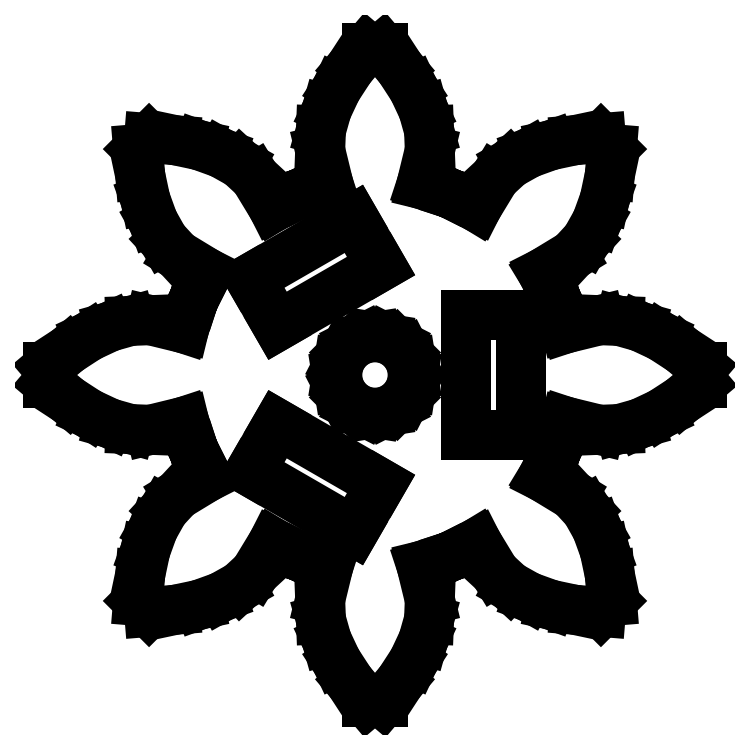
<metadata>
{"format":"dxf","ext":"dxf","renderer":"ezdxf+matplotlib","layout":"modelspace","background":"white","min_lineweight":24,"dpi":150}
</metadata>
<code>
0
SECTION
2
ENTITIES
0
LINE
8
0
10
-27.05
11
-27.05
20
-0.641
21
0.641
0
LINE
8
0
10
-27.05
11
-25.39
20
0.641
21
2.053
0
LINE
8
0
10
-25.39
11
-23.67
20
2.053
21
3.171
0
LINE
8
0
10
-23.67
11
-21.93
20
3.171
21
3.985
0
LINE
8
0
10
-21.93
11
-20.21
20
3.985
21
4.468
0
LINE
8
0
10
-20.21
11
-18.57
20
4.468
21
4.531
0
LINE
8
0
10
-18.57
11
-15.77
20
4.531
21
3.849
0
LINE
8
0
10
-15.77
11
-15.01
20
3.849
21
6.177
0
LINE
8
0
10
-15.01
11
-15.01
20
6.177
21
6.179
0
LINE
8
0
10
-15.01
11
-14.99
20
6.179
21
6.211
0
LINE
8
0
10
-14.99
11
-14.98
20
6.211
21
6.245
0
LINE
8
0
10
-14.98
11
-14.98
20
6.245
21
6.243
0
LINE
8
0
10
-14.98
11
-13.87
20
6.243
21
8.43
0
LINE
8
0
10
-13.87
11
-16.33
20
8.43
21
9.925
0
LINE
8
0
10
-16.33
11
-17.45
20
9.925
21
11.13
0
LINE
8
0
10
-17.45
11
-18.32
20
11.13
21
12.69
0
LINE
8
0
10
-18.32
11
-18.98
20
12.69
21
14.49
0
LINE
8
0
10
-18.98
11
-19.4
20
14.49
21
16.5
0
LINE
8
0
10
-19.4
11
-19.58
20
16.5
21
18.67
0
LINE
8
0
10
-19.58
11
-18.67
20
18.67
21
19.58
0
LINE
8
0
10
-18.67
11
-16.5
20
19.58
21
19.4
0
LINE
8
0
10
-16.5
11
-14.49
20
19.4
21
18.98
0
LINE
8
0
10
-14.49
11
-12.69
20
18.98
21
18.32
0
LINE
8
0
10
-12.69
11
-11.13
20
18.32
21
17.45
0
LINE
8
0
10
-11.13
11
-9.925
20
17.45
21
16.33
0
LINE
8
0
10
-9.925
11
-8.43
20
16.33
21
13.87
0
LINE
8
0
10
-8.43
11
-6.243
20
13.87
21
14.98
0
LINE
8
0
10
-6.243
11
-6.245
20
14.98
21
14.98
0
LINE
8
0
10
-6.245
11
-6.211
20
14.98
21
14.99
0
LINE
8
0
10
-6.211
11
-6.179
20
14.99
21
15.01
0
LINE
8
0
10
-6.179
11
-6.177
20
15.01
21
15.01
0
LINE
8
0
10
-6.177
11
-3.849
20
15.01
21
15.77
0
LINE
8
0
10
-3.849
11
-4.531
20
15.77
21
18.57
0
LINE
8
0
10
-4.531
11
-4.468
20
18.57
21
20.21
0
LINE
8
0
10
-4.468
11
-3.985
20
20.21
21
21.93
0
LINE
8
0
10
-3.985
11
-3.171
20
21.93
21
23.67
0
LINE
8
0
10
-3.171
11
-2.053
20
23.67
21
25.39
0
LINE
8
0
10
-2.053
11
-0.641
20
25.39
21
27.05
0
LINE
8
0
10
-0.641
11
0.641
20
27.05
21
27.05
0
LINE
8
0
10
0.641
11
2.053
20
27.05
21
25.39
0
LINE
8
0
10
2.053
11
3.171
20
25.39
21
23.67
0
LINE
8
0
10
3.171
11
3.985
20
23.67
21
21.93
0
LINE
8
0
10
3.985
11
4.468
20
21.93
21
20.21
0
LINE
8
0
10
4.468
11
4.531
20
20.21
21
18.57
0
LINE
8
0
10
4.531
11
3.849
20
18.57
21
15.77
0
LINE
8
0
10
3.849
11
6.177
20
15.77
21
15.01
0
LINE
8
0
10
6.177
11
6.179
20
15.01
21
15.01
0
LINE
8
0
10
6.179
11
6.211
20
15.01
21
14.99
0
LINE
8
0
10
6.211
11
6.245
20
14.99
21
14.98
0
LINE
8
0
10
6.245
11
6.243
20
14.98
21
14.98
0
LINE
8
0
10
6.243
11
8.43
20
14.98
21
13.87
0
LINE
8
0
10
8.43
11
9.925
20
13.87
21
16.33
0
LINE
8
0
10
9.925
11
11.13
20
16.33
21
17.45
0
LINE
8
0
10
11.13
11
12.69
20
17.45
21
18.32
0
LINE
8
0
10
12.69
11
14.49
20
18.32
21
18.98
0
LINE
8
0
10
14.49
11
16.5
20
18.98
21
19.4
0
LINE
8
0
10
16.5
11
18.67
20
19.4
21
19.58
0
LINE
8
0
10
18.67
11
19.58
20
19.58
21
18.67
0
LINE
8
0
10
19.58
11
19.4
20
18.67
21
16.5
0
LINE
8
0
10
19.4
11
18.98
20
16.5
21
14.49
0
LINE
8
0
10
18.98
11
18.32
20
14.49
21
12.69
0
LINE
8
0
10
18.32
11
17.45
20
12.69
21
11.13
0
LINE
8
0
10
17.45
11
16.33
20
11.13
21
9.925
0
LINE
8
0
10
16.33
11
13.87
20
9.925
21
8.43
0
LINE
8
0
10
13.87
11
14.98
20
8.43
21
6.243
0
LINE
8
0
10
14.98
11
14.98
20
6.243
21
6.245
0
LINE
8
0
10
14.98
11
14.99
20
6.245
21
6.211
0
LINE
8
0
10
14.99
11
15.01
20
6.211
21
6.179
0
LINE
8
0
10
15.01
11
15.01
20
6.179
21
6.177
0
LINE
8
0
10
15.01
11
15.77
20
6.177
21
3.849
0
LINE
8
0
10
15.77
11
18.57
20
3.849
21
4.531
0
LINE
8
0
10
18.57
11
20.21
20
4.531
21
4.468
0
LINE
8
0
10
20.21
11
21.93
20
4.468
21
3.985
0
LINE
8
0
10
21.93
11
23.67
20
3.985
21
3.171
0
LINE
8
0
10
23.67
11
25.39
20
3.171
21
2.053
0
LINE
8
0
10
25.39
11
27.05
20
2.053
21
0.641
0
LINE
8
0
10
27.05
11
27.05
20
0.641
21
-0.641
0
LINE
8
0
10
27.05
11
25.39
20
-0.641
21
-2.053
0
LINE
8
0
10
25.39
11
23.67
20
-2.053
21
-3.171
0
LINE
8
0
10
23.67
11
21.93
20
-3.171
21
-3.985
0
LINE
8
0
10
21.93
11
20.21
20
-3.985
21
-4.468
0
LINE
8
0
10
20.21
11
18.57
20
-4.468
21
-4.531
0
LINE
8
0
10
18.57
11
15.77
20
-4.531
21
-3.849
0
LINE
8
0
10
15.77
11
15.01
20
-3.849
21
-6.177
0
LINE
8
0
10
15.01
11
15.01
20
-6.177
21
-6.179
0
LINE
8
0
10
15.01
11
14.99
20
-6.179
21
-6.211
0
LINE
8
0
10
14.99
11
14.98
20
-6.211
21
-6.245
0
LINE
8
0
10
14.98
11
14.98
20
-6.245
21
-6.243
0
LINE
8
0
10
14.98
11
13.87
20
-6.243
21
-8.43
0
LINE
8
0
10
13.87
11
16.33
20
-8.43
21
-9.925
0
LINE
8
0
10
16.33
11
17.45
20
-9.925
21
-11.13
0
LINE
8
0
10
17.45
11
18.32
20
-11.13
21
-12.69
0
LINE
8
0
10
18.32
11
18.98
20
-12.69
21
-14.49
0
LINE
8
0
10
18.98
11
19.4
20
-14.49
21
-16.5
0
LINE
8
0
10
19.4
11
19.58
20
-16.5
21
-18.67
0
LINE
8
0
10
19.58
11
18.67
20
-18.67
21
-19.58
0
LINE
8
0
10
18.67
11
16.5
20
-19.58
21
-19.4
0
LINE
8
0
10
16.5
11
14.49
20
-19.4
21
-18.98
0
LINE
8
0
10
14.49
11
12.69
20
-18.98
21
-18.32
0
LINE
8
0
10
12.69
11
11.13
20
-18.32
21
-17.45
0
LINE
8
0
10
11.13
11
9.925
20
-17.45
21
-16.33
0
LINE
8
0
10
9.925
11
8.43
20
-16.33
21
-13.87
0
LINE
8
0
10
8.43
11
6.243
20
-13.87
21
-14.98
0
LINE
8
0
10
6.243
11
6.245
20
-14.98
21
-14.98
0
LINE
8
0
10
6.245
11
6.211
20
-14.98
21
-14.99
0
LINE
8
0
10
6.211
11
6.179
20
-14.99
21
-15.01
0
LINE
8
0
10
6.179
11
6.177
20
-15.01
21
-15.01
0
LINE
8
0
10
6.177
11
3.849
20
-15.01
21
-15.77
0
LINE
8
0
10
3.849
11
4.531
20
-15.77
21
-18.57
0
LINE
8
0
10
4.531
11
4.468
20
-18.57
21
-20.21
0
LINE
8
0
10
4.468
11
3.985
20
-20.21
21
-21.93
0
LINE
8
0
10
3.985
11
3.171
20
-21.93
21
-23.67
0
LINE
8
0
10
3.171
11
2.053
20
-23.67
21
-25.39
0
LINE
8
0
10
2.053
11
0.641
20
-25.39
21
-27.05
0
LINE
8
0
10
0.641
11
-0.641
20
-27.05
21
-27.05
0
LINE
8
0
10
-0.641
11
-2.053
20
-27.05
21
-25.39
0
LINE
8
0
10
-2.053
11
-3.171
20
-25.39
21
-23.67
0
LINE
8
0
10
-3.171
11
-3.985
20
-23.67
21
-21.93
0
LINE
8
0
10
-3.985
11
-4.468
20
-21.93
21
-20.21
0
LINE
8
0
10
-4.468
11
-4.531
20
-20.21
21
-18.57
0
LINE
8
0
10
-4.531
11
-3.849
20
-18.57
21
-15.77
0
LINE
8
0
10
-3.849
11
-6.177
20
-15.77
21
-15.01
0
LINE
8
0
10
-6.177
11
-6.179
20
-15.01
21
-15.01
0
LINE
8
0
10
-6.179
11
-6.211
20
-15.01
21
-14.99
0
LINE
8
0
10
-6.211
11
-6.245
20
-14.99
21
-14.98
0
LINE
8
0
10
-6.245
11
-6.243
20
-14.98
21
-14.98
0
LINE
8
0
10
-6.243
11
-8.43
20
-14.98
21
-13.87
0
LINE
8
0
10
-8.43
11
-9.925
20
-13.87
21
-16.33
0
LINE
8
0
10
-9.925
11
-11.13
20
-16.33
21
-17.45
0
LINE
8
0
10
-11.13
11
-12.69
20
-17.45
21
-18.32
0
LINE
8
0
10
-12.69
11
-14.49
20
-18.32
21
-18.98
0
LINE
8
0
10
-14.49
11
-16.5
20
-18.98
21
-19.4
0
LINE
8
0
10
-16.5
11
-18.67
20
-19.4
21
-19.58
0
LINE
8
0
10
-18.67
11
-19.58
20
-19.58
21
-18.67
0
LINE
8
0
10
-19.58
11
-19.4
20
-18.67
21
-16.5
0
LINE
8
0
10
-19.4
11
-18.98
20
-16.5
21
-14.49
0
LINE
8
0
10
-18.98
11
-18.32
20
-14.49
21
-12.69
0
LINE
8
0
10
-18.32
11
-17.45
20
-12.69
21
-11.13
0
LINE
8
0
10
-17.45
11
-16.33
20
-11.13
21
-9.925
0
LINE
8
0
10
-16.33
11
-13.87
20
-9.925
21
-8.43
0
LINE
8
0
10
-13.87
11
-14.98
20
-8.43
21
-6.243
0
LINE
8
0
10
-14.98
11
-14.98
20
-6.243
21
-6.245
0
LINE
8
0
10
-14.98
11
-14.99
20
-6.245
21
-6.211
0
LINE
8
0
10
-14.99
11
-15.01
20
-6.211
21
-6.179
0
LINE
8
0
10
-15.01
11
-15.01
20
-6.179
21
-6.177
0
LINE
8
0
10
-15.01
11
-15.77
20
-6.177
21
-3.849
0
LINE
8
0
10
-15.77
11
-18.57
20
-3.849
21
-4.531
0
LINE
8
0
10
-18.57
11
-20.21
20
-4.531
21
-4.468
0
LINE
8
0
10
-20.21
11
-21.93
20
-4.468
21
-3.985
0
LINE
8
0
10
-21.93
11
-23.67
20
-3.985
21
-3.171
0
LINE
8
0
10
-23.67
11
-25.39
20
-3.171
21
-2.053
0
LINE
8
0
10
-25.39
11
-27.05
20
-2.053
21
-0.641
0
LINE
8
0
10
-10.3
11
-8.05
20
-7.967
21
-4.07
0
LINE
8
0
10
-8.05
11
0.5
20
-4.07
21
-9.007
0
LINE
8
0
10
0.5
11
-1.75
20
-9.007
21
-12.9
0
LINE
8
0
10
-1.75
11
-10.3
20
-12.9
21
-7.967
0
LINE
8
0
10
-10.3
11
-1.75
20
7.967
21
12.9
0
LINE
8
0
10
-1.75
11
0.5
20
12.9
21
9.007
0
LINE
8
0
10
0.5
11
-8.05
20
9.007
21
4.07
0
LINE
8
0
10
-8.05
11
-10.3
20
4.07
21
7.967
0
LINE
8
0
10
-3.15
11
-2.996
20
0
21
0.973
0
LINE
8
0
10
-2.996
11
-2.548
20
0.973
21
1.852
0
LINE
8
0
10
-2.548
11
-1.852
20
1.852
21
2.548
0
LINE
8
0
10
-1.852
11
-0.973
20
2.548
21
2.996
0
LINE
8
0
10
-0.973
11
0
20
2.996
21
3.15
0
LINE
8
0
10
0
11
0.973
20
3.15
21
2.996
0
LINE
8
0
10
0.973
11
1.852
20
2.996
21
2.548
0
LINE
8
0
10
1.852
11
2.548
20
2.548
21
1.852
0
LINE
8
0
10
2.548
11
2.996
20
1.852
21
0.973
0
LINE
8
0
10
2.996
11
3.15
20
0.973
21
0
0
LINE
8
0
10
3.15
11
2.996
20
0
21
-0.973
0
LINE
8
0
10
2.996
11
2.548
20
-0.973
21
-1.852
0
LINE
8
0
10
2.548
11
1.852
20
-1.852
21
-2.548
0
LINE
8
0
10
1.852
11
0.973
20
-2.548
21
-2.996
0
LINE
8
0
10
0.973
11
0
20
-2.996
21
-3.15
0
LINE
8
0
10
0
11
-0.973
20
-3.15
21
-2.996
0
LINE
8
0
10
-0.973
11
-1.852
20
-2.996
21
-2.548
0
LINE
8
0
10
-1.852
11
-2.548
20
-2.548
21
-1.852
0
LINE
8
0
10
-2.548
11
-2.996
20
-1.852
21
-0.973
0
LINE
8
0
10
-2.996
11
-3.15
20
-0.973
21
0
0
LINE
8
0
10
7.55
11
7.55
20
-4.937
21
4.937
0
LINE
8
0
10
7.55
11
12.05
20
4.937
21
4.937
0
LINE
8
0
10
12.05
11
12.05
20
4.937
21
-4.937
0
LINE
8
0
10
12.05
11
7.55
20
-4.937
21
-4.937
0
ENDSEC
0
EOF

</code>
